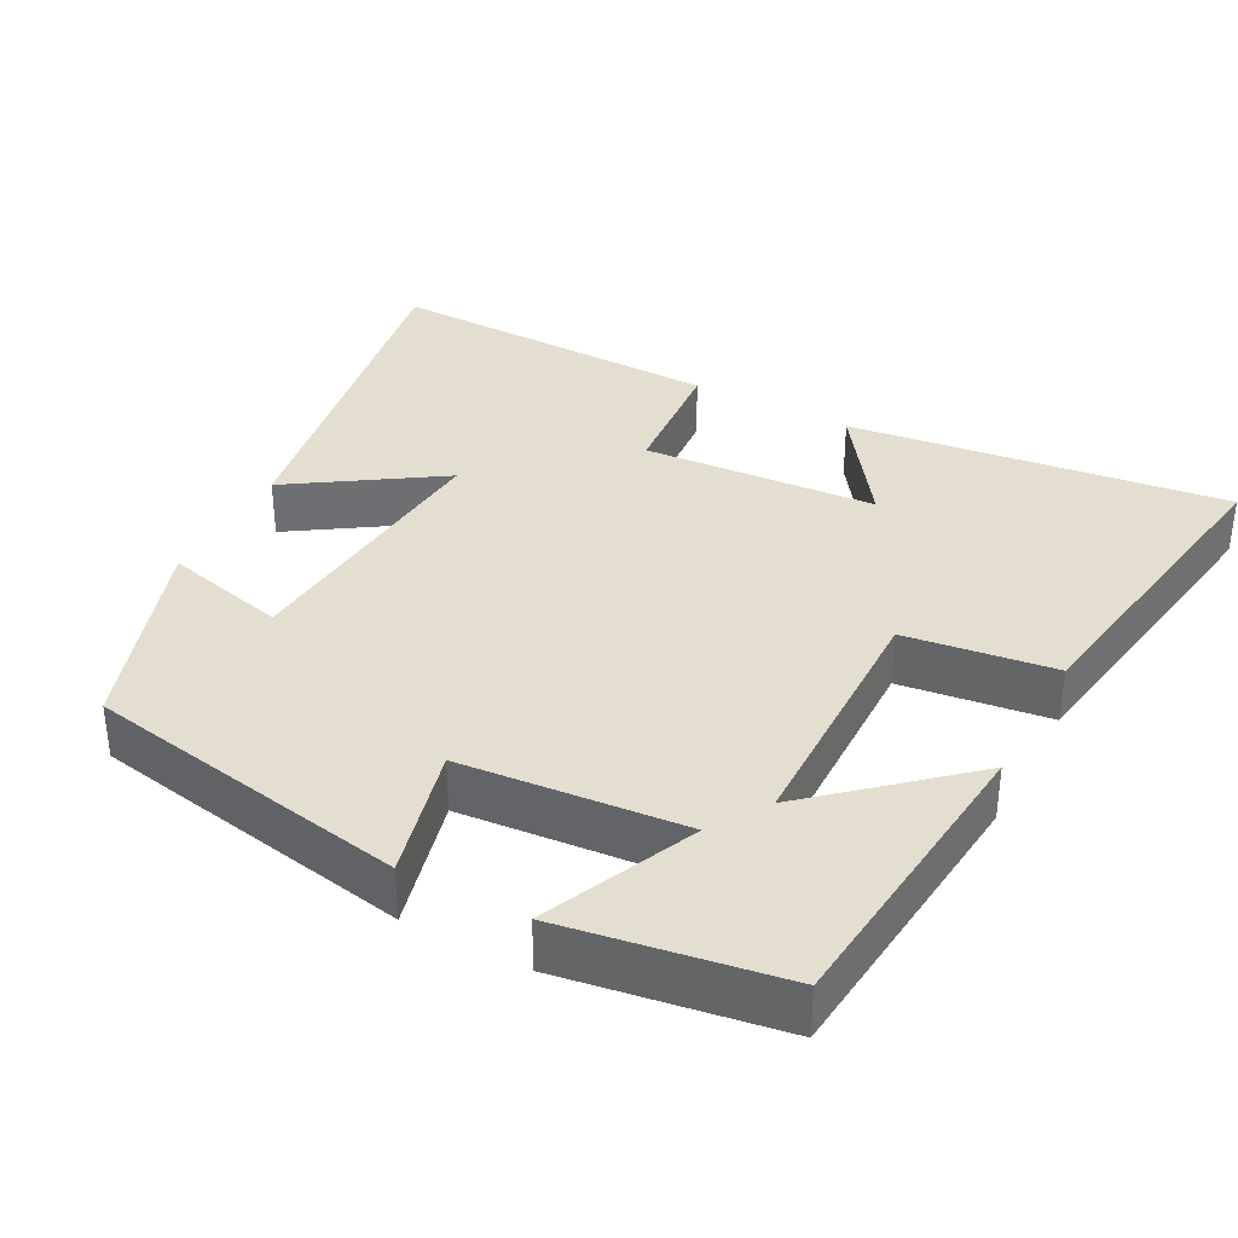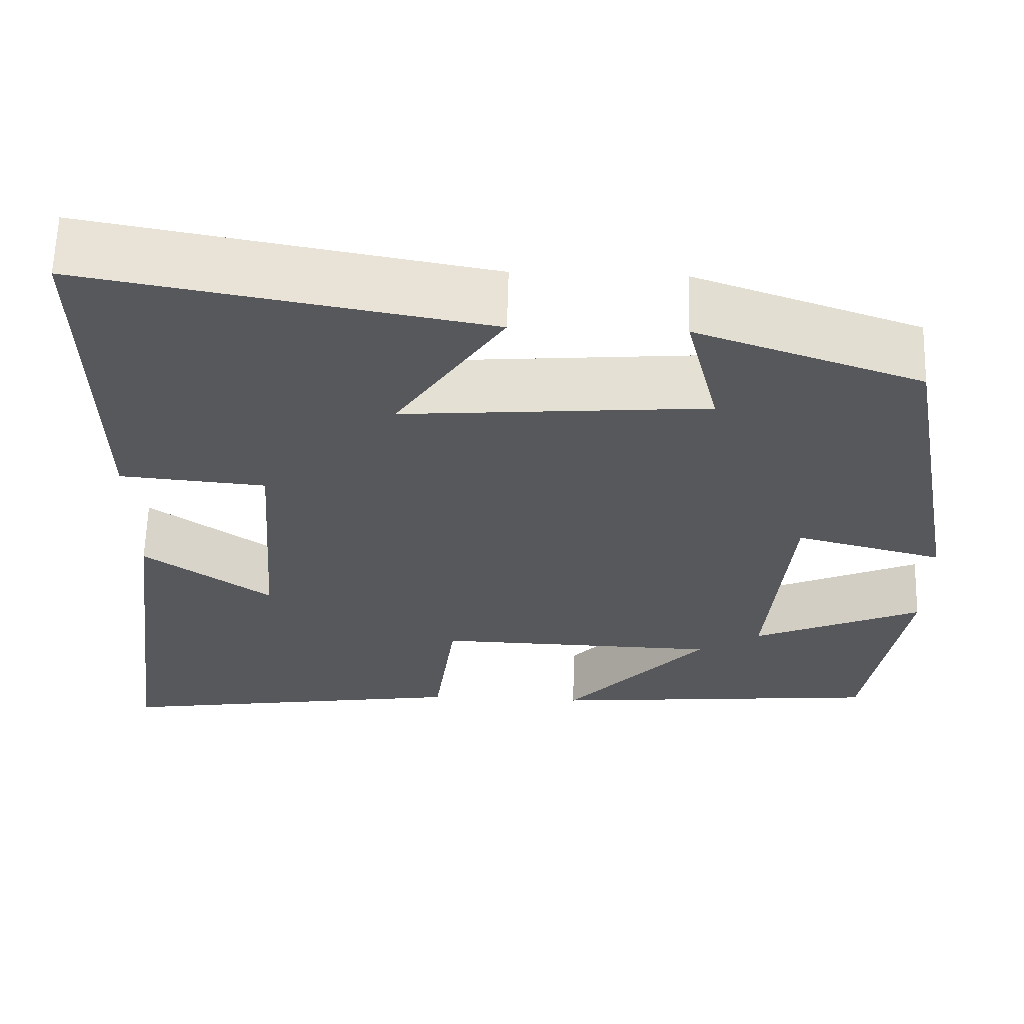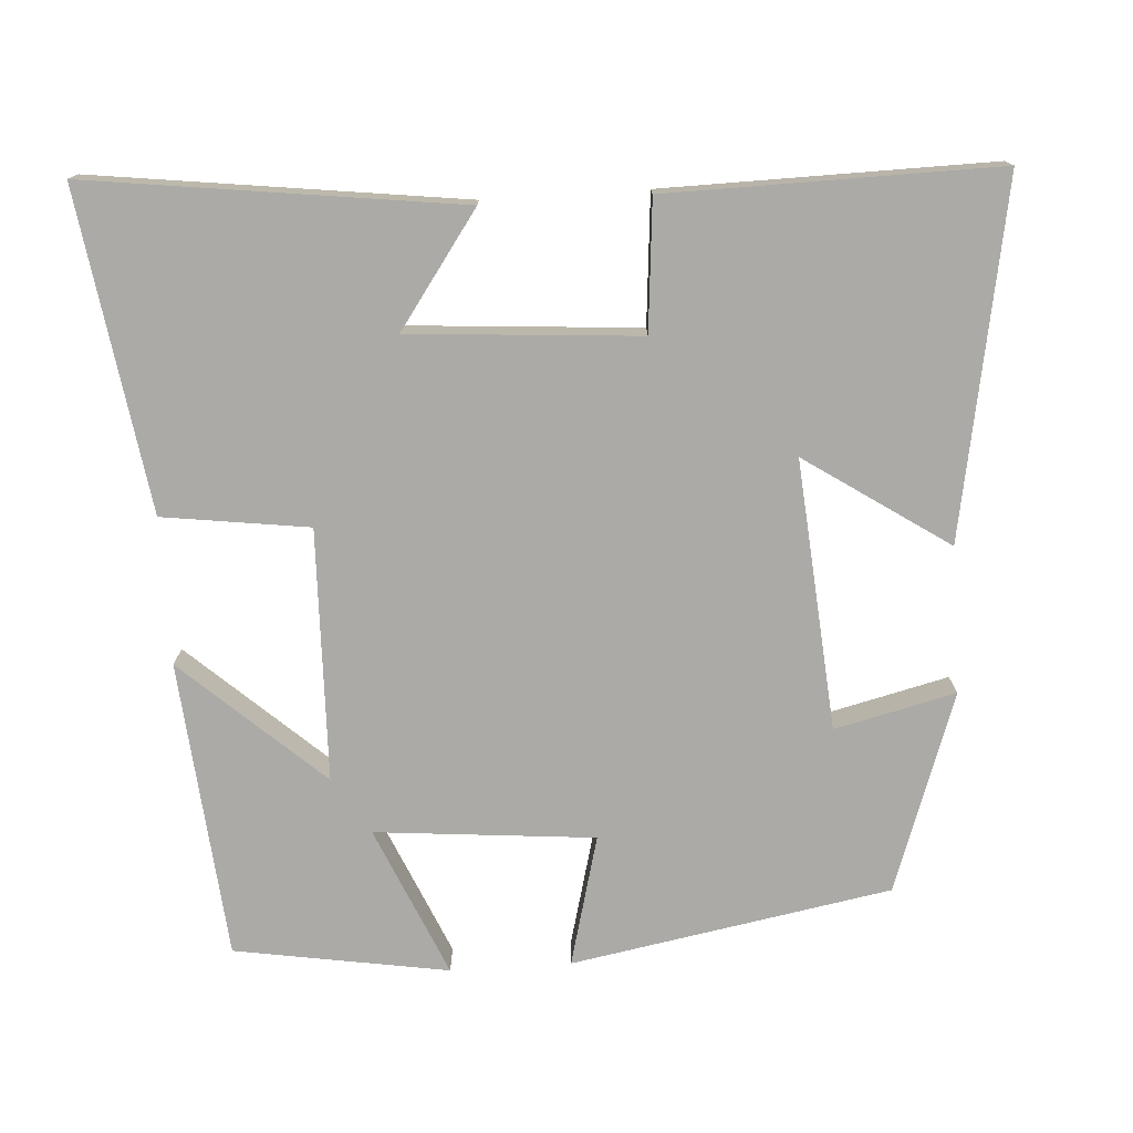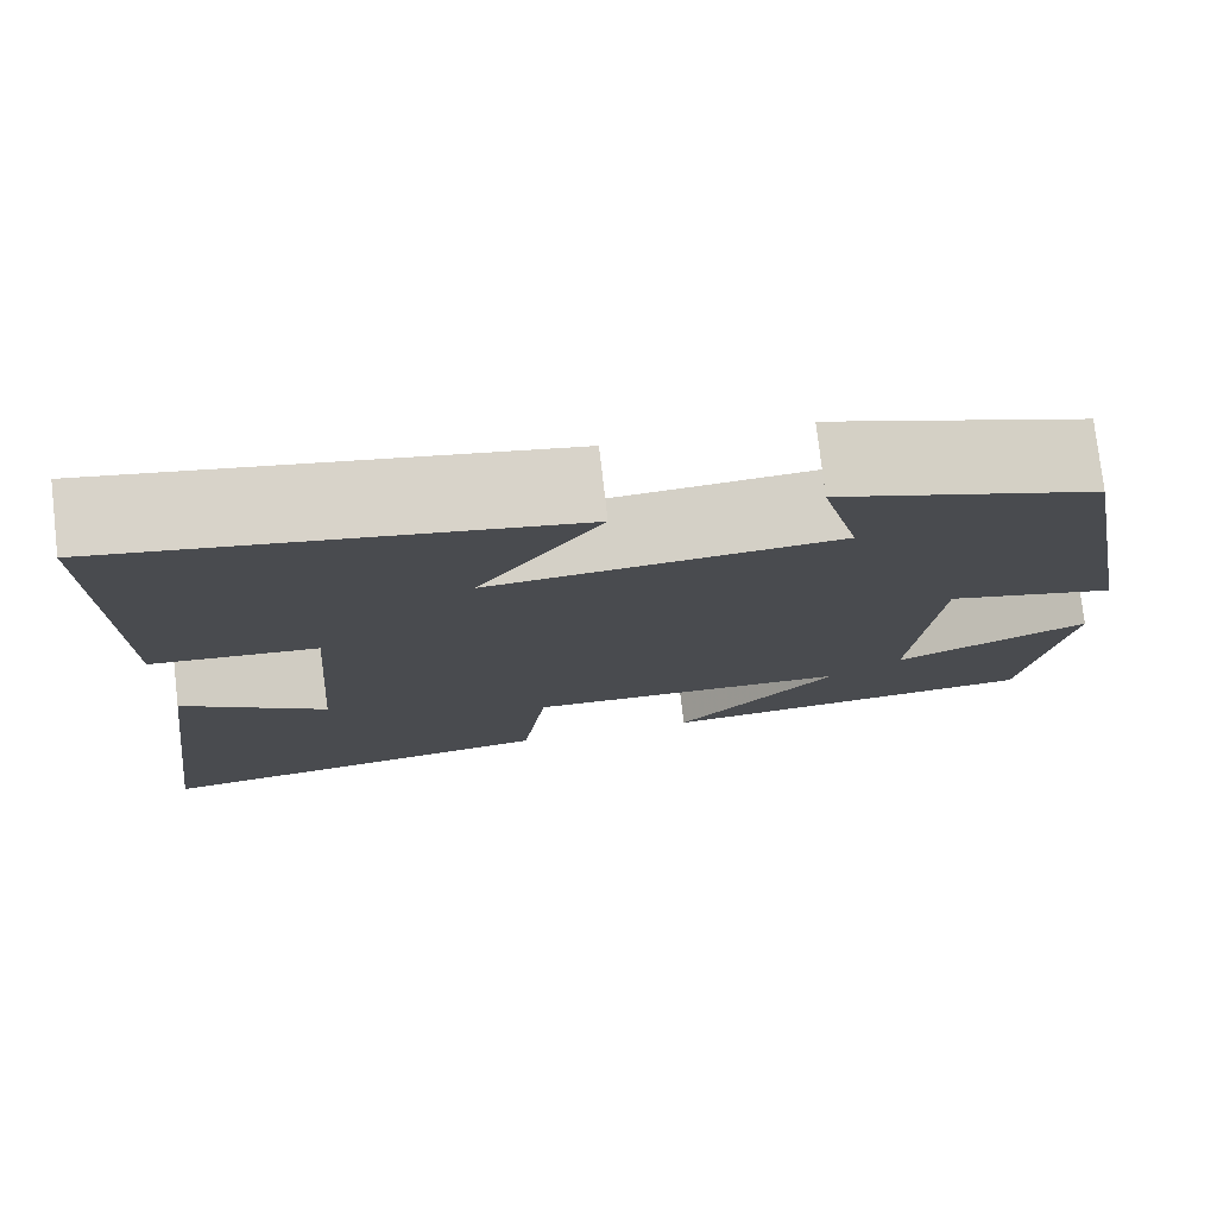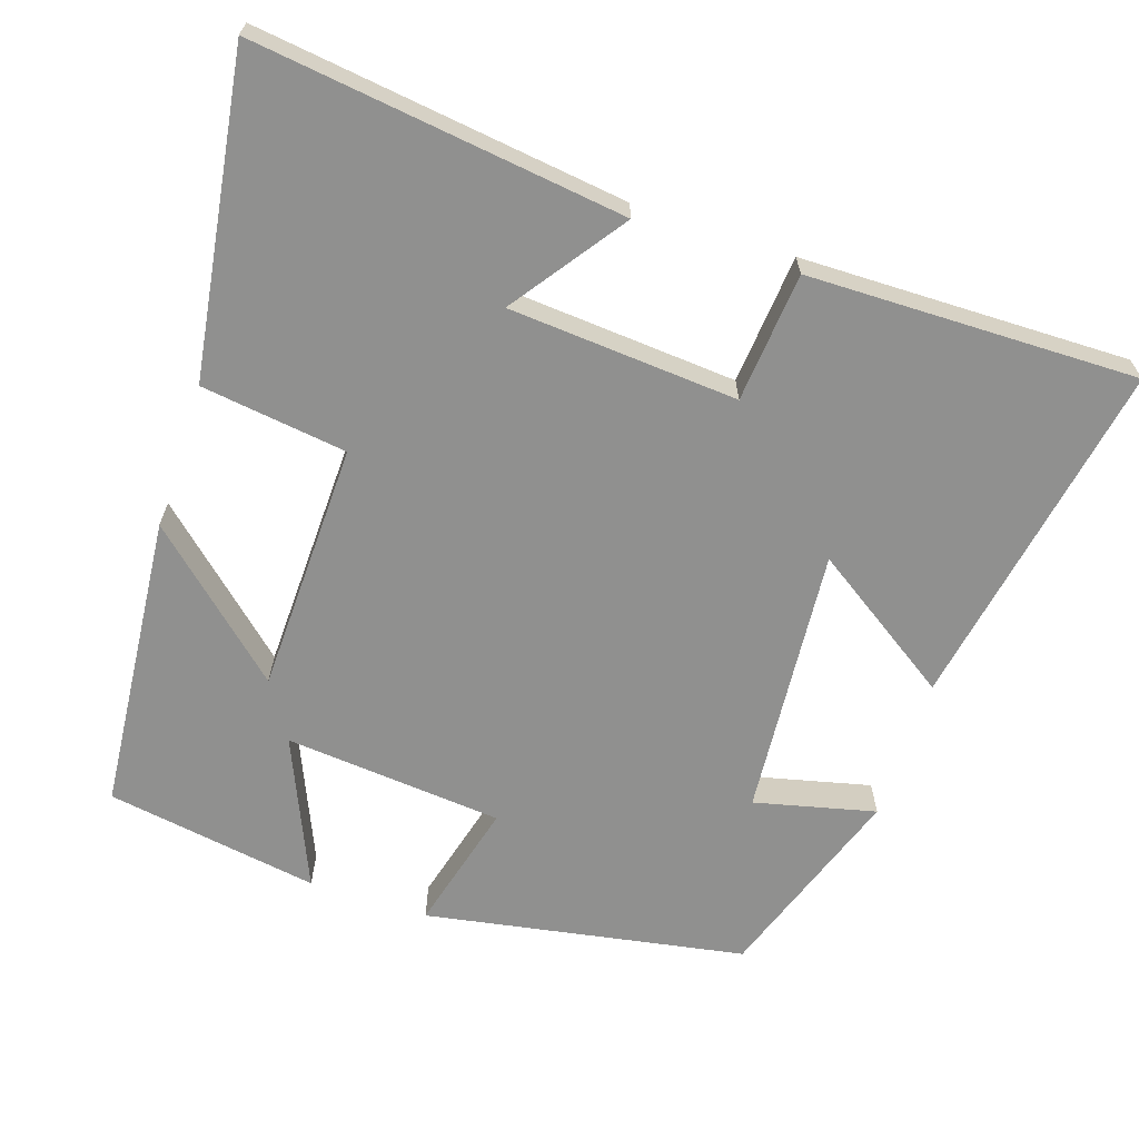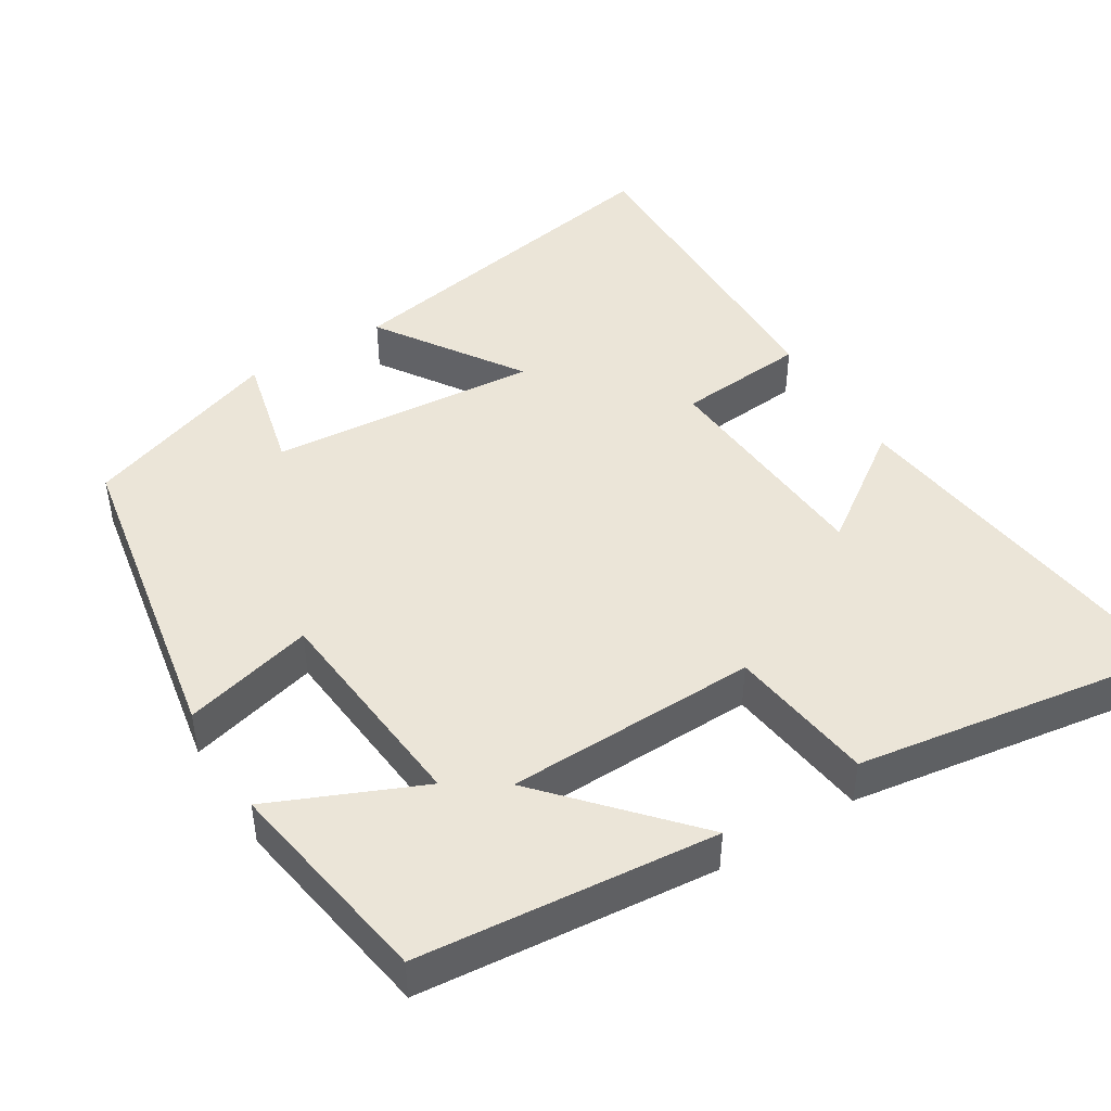
<metadata>
{"format":"obj","ext":"obj","renderer":"f3d","projection":"perspective","resolution":1024,"background":"white","views":[{"elev":35.7,"azim":118.2,"up":"+Y"},{"elev":62.4,"azim":1.6,"up":"+Z"},{"elev":-75.8,"azim":-86.4,"up":"+Y"},{"elev":76.9,"azim":-6.6,"up":"+Z"},{"elev":-65.6,"azim":-108.4,"up":"+Y"},{"elev":45.7,"azim":148.3,"up":"+Y"}]}
</metadata>
<code>
v -0.507 0.07 0.584
v -0.036 0.07 0.5
v -0.163 0.07 0.309
v 0.197 0.07 0.339
v 0.158 0.07 0.5
v 0.423 0.07 0.408
v 0.5 0.07 -0.018
v 0.326 0.07 0.027
v 0.3 0.07 -0.265
v 0.5 0.07 -0.178
v 0.454 0.07 -0.463
v 0.057 0.07 -0.5
v 0.225 0.07 -0.313
v -0.111 0.07 -0.305
v -0.137 0.07 -0.5
v -0.563 0.07 -0.565
v -0.5 0.07 -0.07
v -0.349 0.07 -0.177
v -0.327 0.07 0.129
v -0.5 0.07 0.144
v -0.507 0 0.584
v -0.036 0 0.5
v -0.163 0 0.309
v 0.197 0 0.339
v 0.158 0 0.5
v 0.423 0 0.408
v 0.5 0 -0.018
v 0.326 0 0.027
v 0.3 0 -0.265
v 0.5 0 -0.178
v 0.454 0 -0.463
v 0.057 0 -0.5
v 0.225 0 -0.313
v -0.111 0 -0.305
v -0.137 0 -0.5
v -0.563 0 -0.565
v -0.5 0 -0.07
v -0.349 0 -0.177
v -0.327 0 0.129
v -0.5 0 0.144
f 1 2 3
f 20 1 3
f 19 20 3
f 18 19 3 4
f 15 16 17 18
f 14 15 18
f 13 14 18 4
f 11 12 13
f 10 11 13
f 9 10 13
f 8 9 13 4
f 6 7 8
f 5 6 8
f 4 5 8
f 23 22 21
f 23 21 40
f 23 40 39
f 24 23 39 38
f 38 37 36 35
f 38 35 34
f 24 38 34 33
f 33 32 31
f 33 31 30
f 33 30 29
f 24 33 29 28
f 28 27 26
f 28 26 25
f 28 25 24
f 1 21 22 2
f 2 22 23 3
f 3 23 24 4
f 4 24 25 5
f 5 25 26 6
f 6 26 27 7
f 7 27 28 8
f 8 28 29 9
f 9 29 30 10
f 10 30 31 11
f 11 31 32 12
f 12 32 33 13
f 13 33 34 14
f 14 34 35 15
f 15 35 36 16
f 16 36 37 17
f 17 37 38 18
f 18 38 39 19
f 19 39 40 20
f 20 40 21 1

</code>
